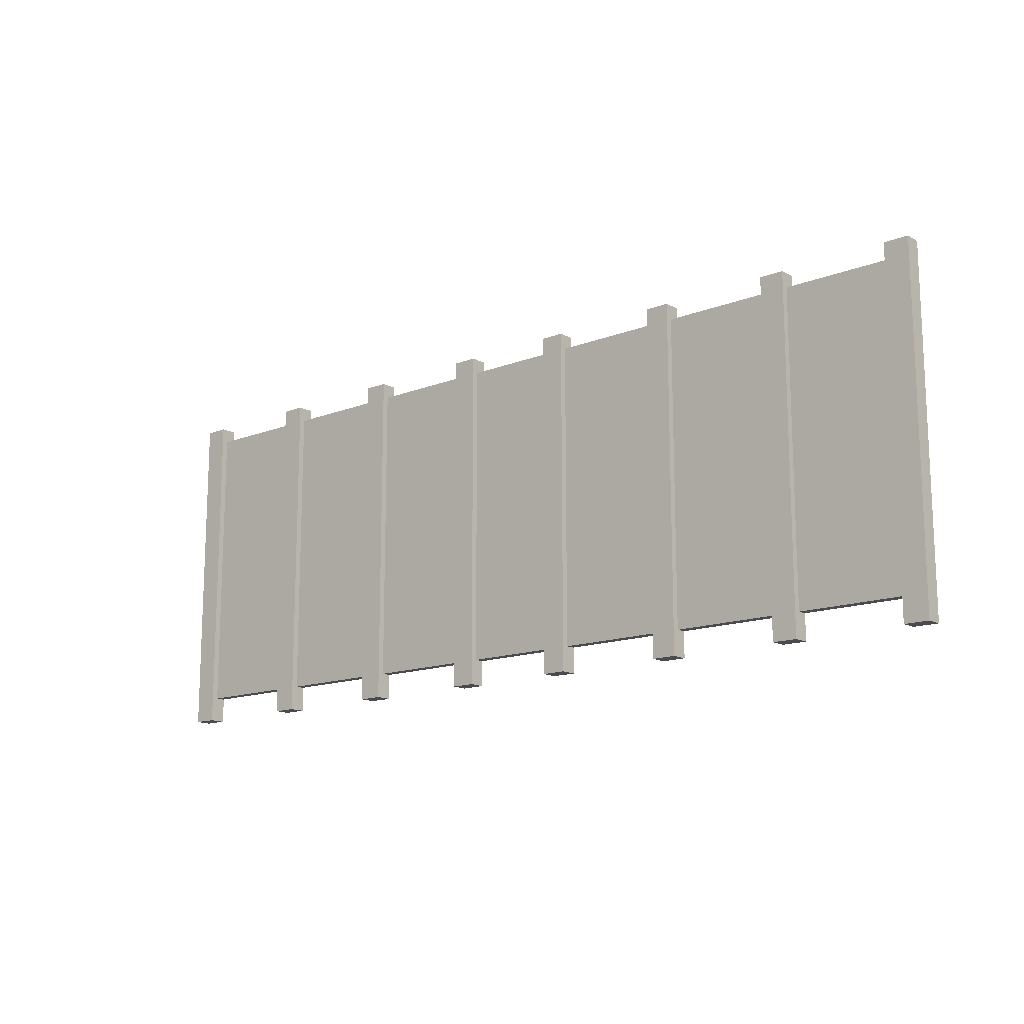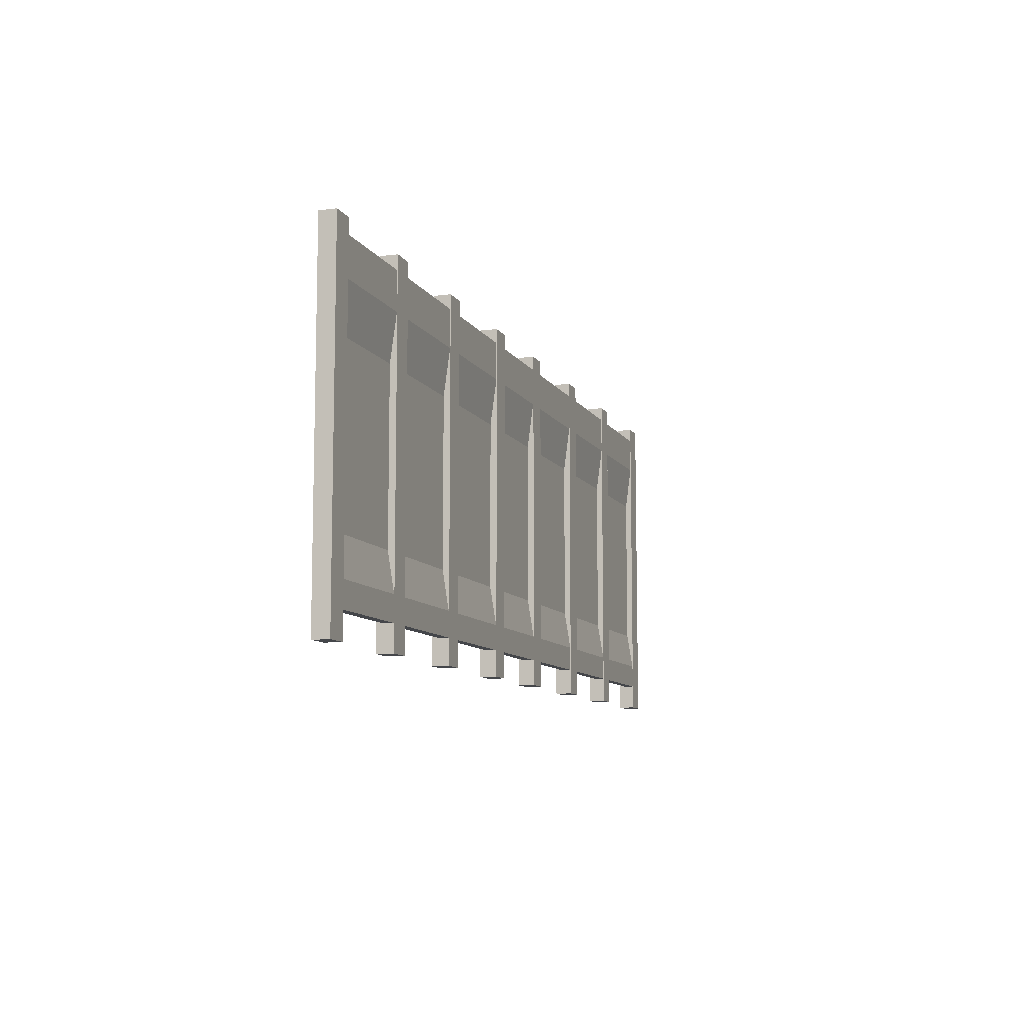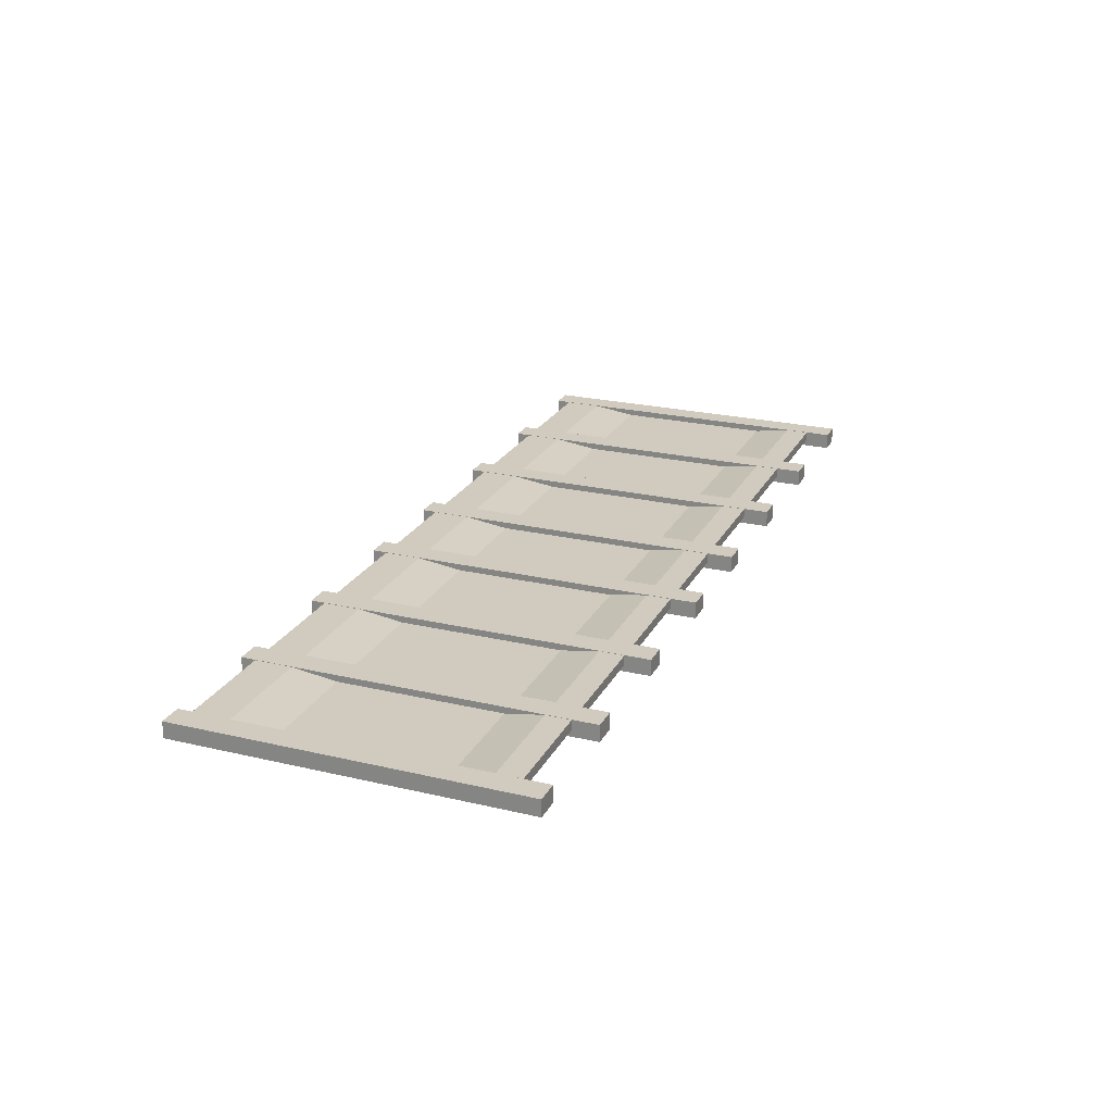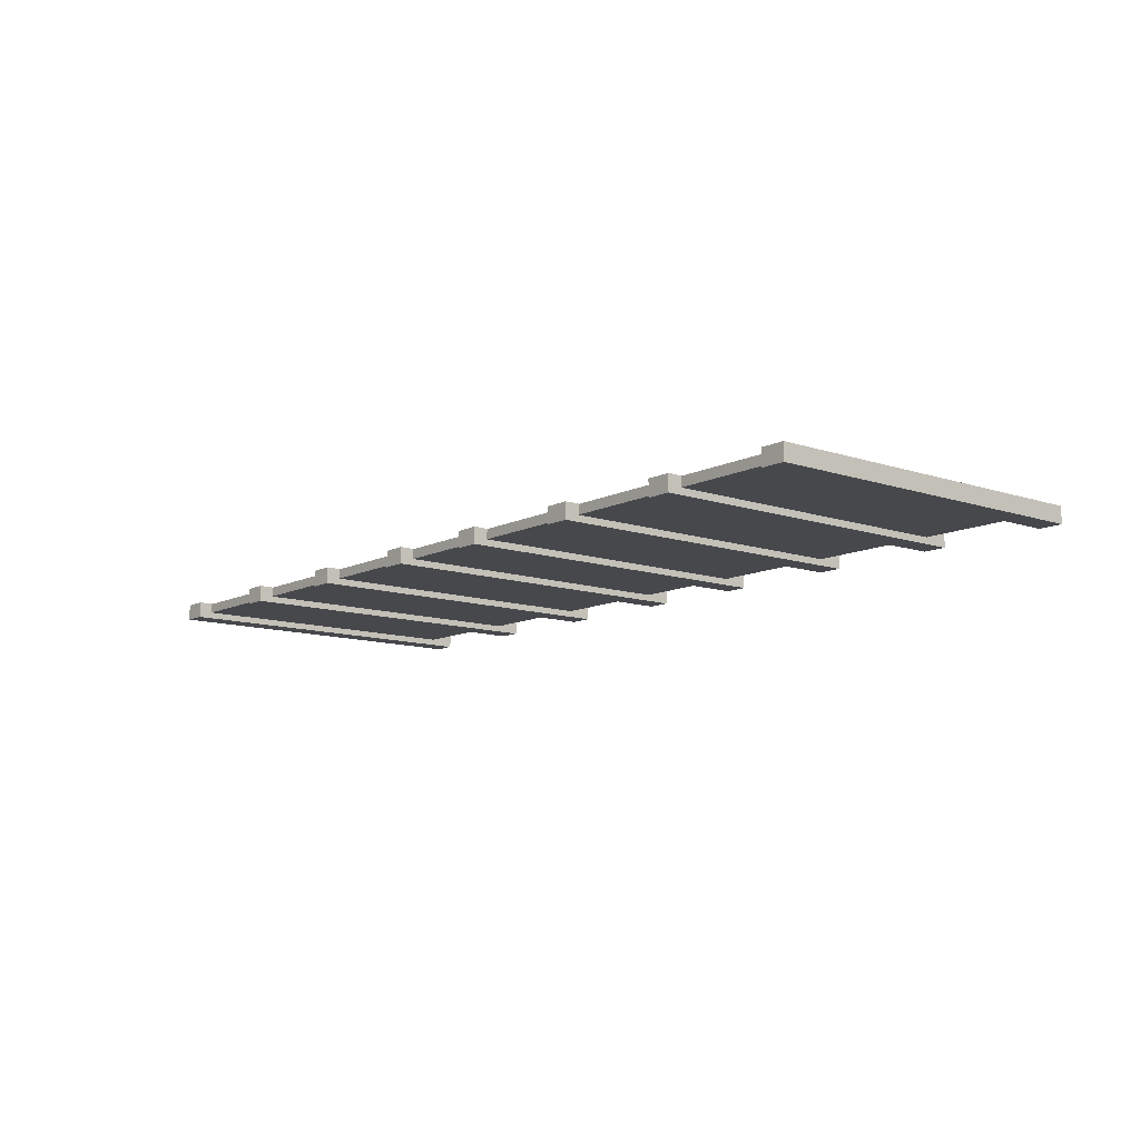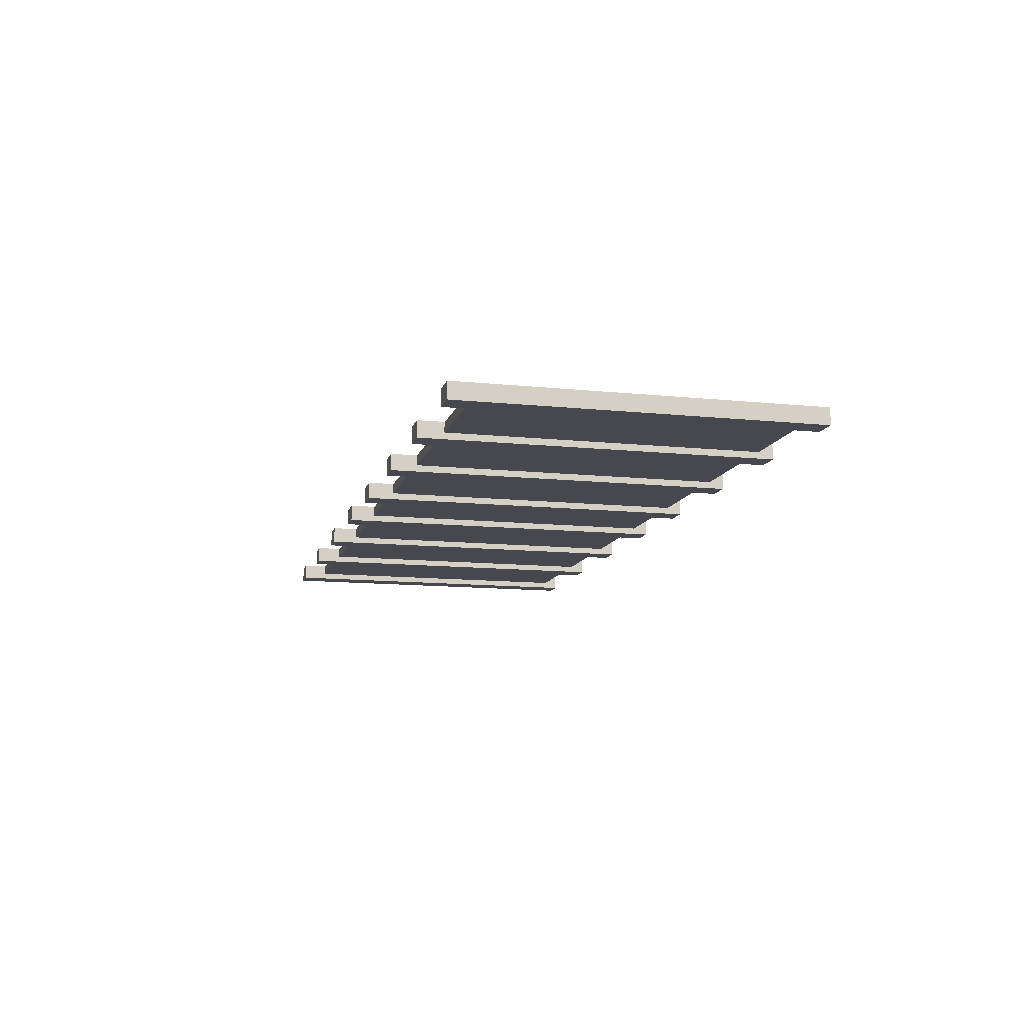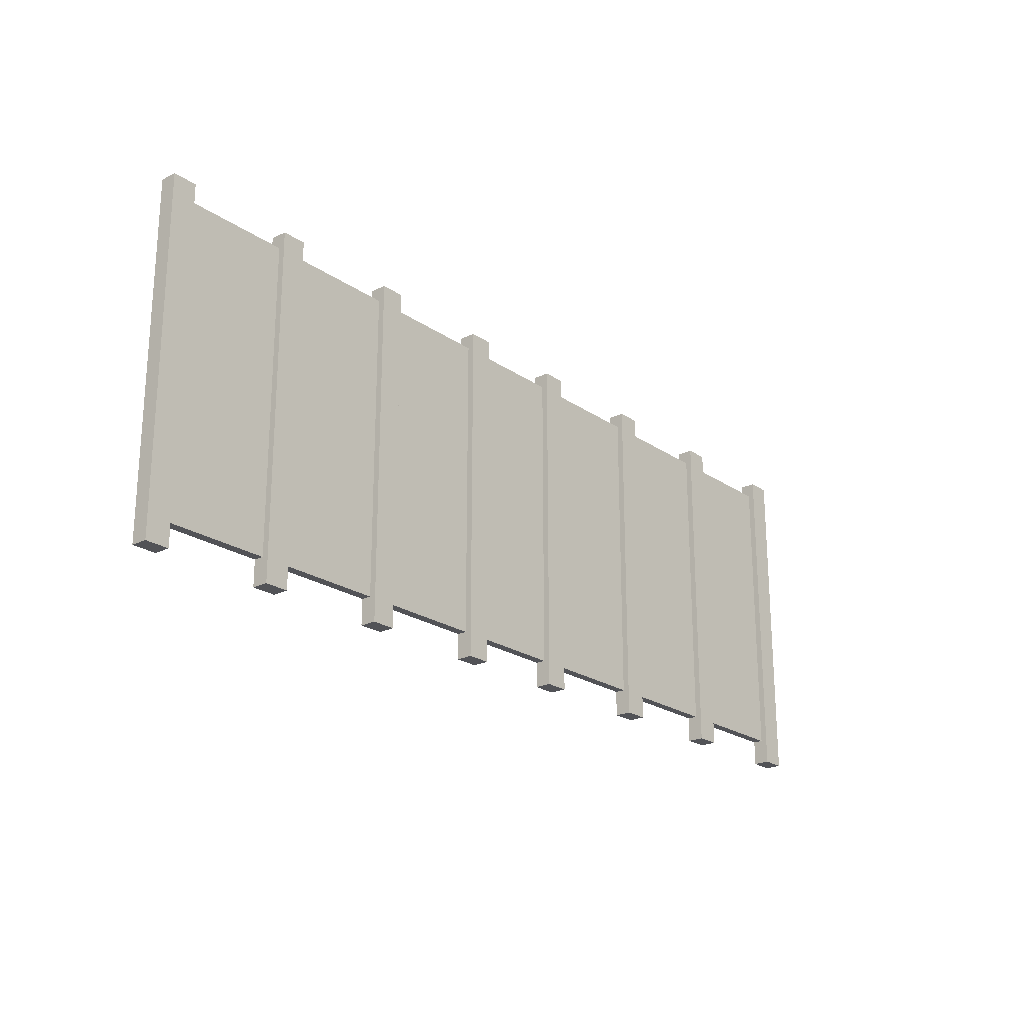
<metadata>
{"format":"obj","ext":"obj","renderer":"f3d","projection":"perspective","resolution":1024,"background":"white","views":[{"elev":-14.4,"azim":-139.6,"up":"+Y"},{"elev":-9.4,"azim":-71.5,"up":"+Y"},{"elev":23.4,"azim":-68.3,"up":"+Z"},{"elev":-11.1,"azim":-129.5,"up":"+Z"},{"elev":-11.9,"azim":75.9,"up":"+Z"},{"elev":-22.4,"azim":130.4,"up":"+Y"}]}
</metadata>
<code>
o wall
v 1.035 -1.97 0.0932
v 1.31 -1.97 0.0932
v 1.31 1.97 0.0932
v 1.035 1.97 0.0932
v 1.31 1.97 -0.0932
v 1.035 1.97 -0.0932
v 1.31 -1.97 -0.0932
v 1.035 -1.97 -0.0932
v 4.036 -1.97 0.0932
v 4.311 -1.97 0.0932
v 4.311 1.97 0.0932
v 4.036 1.97 0.0932
v 4.311 1.97 -0.0932
v 4.036 1.97 -0.0932
v 4.311 -1.97 -0.0932
v 4.036 -1.97 -0.0932
v 2.529 -1.97 0.0932
v 2.805 -1.97 0.0932
v 2.805 1.97 0.0932
v 2.529 1.97 0.0932
v 2.805 1.97 -0.0932
v 2.529 1.97 -0.0932
v 2.805 -1.97 -0.0932
v 2.529 -1.97 -0.0932
v 5.538 -1.97 0.0932
v 5.814 -1.97 0.0932
v 5.814 1.97 0.0932
v 5.538 1.97 0.0932
v 5.814 1.97 -0.0932
v 5.538 1.97 -0.0932
v 5.814 -1.97 -0.0932
v 5.538 -1.97 -0.0932
v -0.3173 -1.97 0.0932
v -0.0417 -1.97 0.0932
v -0.0417 1.97 0.0932
v -0.3173 1.97 0.0932
v -0.0417 1.97 -0.0932
v -0.3173 1.97 -0.0932
v -0.0417 -1.97 -0.0932
v -0.3173 -1.97 -0.0932
v -1.82 -1.97 0.0932
v -1.544 -1.97 0.0932
v -1.544 1.97 0.0932
v -1.82 1.97 0.0932
v -1.544 1.97 -0.0932
v -1.82 1.97 -0.0932
v -1.544 -1.97 -0.0932
v -1.82 -1.97 -0.0932
v -3.319 -1.97 0.0932
v -3.044 -1.97 0.0932
v -3.044 1.97 0.0932
v -3.319 1.97 0.0932
v -3.044 1.97 -0.0932
v -3.319 1.97 -0.0932
v -3.044 -1.97 -0.0932
v -3.319 -1.97 -0.0932
v -4.805 -1.97 0.0932
v -4.529 -1.97 0.0932
v -4.529 1.97 0.0932
v -4.805 1.97 0.0932
v -4.529 1.97 -0.0932
v -4.805 1.97 -0.0932
v -4.529 -1.97 -0.0932
v -4.805 -1.97 -0.0932
v 5.623 0.8679 0.0202
v 5.623 1.384 0.0894
v -4.598 1.384 0.0894
v -4.598 0.8679 0.0202
v -4.598 0.8662 0.0202
v 5.623 0.8662 0.0202
v -4.598 1.808 0.0894
v 5.623 1.808 0.0894
v 5.623 1.808 -0.0202
v -4.598 1.808 -0.0202
v -4.598 -1.679 -0.0202
v 5.623 -1.679 -0.0202
v 5.623 -1.679 0.0894
v -4.598 -1.679 0.0894
v 5.623 0.8679 -0.0202
v 5.623 1.384 -0.0202
v -4.598 0.8679 -0.0202
v -4.598 1.384 -0.0202
v -4.598 0.8662 -0.0202
v -4.598 0.4733 -0.0202
v -4.598 0.0089 -0.0202
v -4.598 -0.5447 -0.0202
v -4.598 -0.9734 -0.0202
v -4.598 -1.402 -0.0202
v 5.623 0.8662 -0.0202
v 5.623 0.4733 -0.0202
v 5.623 0.0089 -0.0202
v 5.623 -0.5447 -0.0202
v 5.623 -0.9734 -0.0202
v 5.623 -1.402 -0.0202
v 5.623 0.4733 0.0202
v 5.623 0.0089 0.0202
v 5.623 -0.5447 0.0202
v -4.598 0.4733 0.0202
v -4.598 0.0089 0.0202
v -4.598 -0.5447 0.0202
v -4.598 -0.9734 0.0202
v 5.623 -0.9734 0.0202
v -4.598 -1.402 0.0894
v 5.623 -1.402 0.0894
f 1 2 3
f 4 1 3
f 4 3 5
f 5 6 4
f 6 5 7
f 7 8 6
f 8 7 2
f 2 1 8
f 2 7 5
f 5 3 2
f 8 1 4
f 4 6 8
f 9 10 11
f 11 12 9
f 12 11 13
f 13 14 12
f 14 13 15
f 15 16 14
f 16 15 10
f 10 9 16
f 10 15 13
f 13 11 10
f 16 9 12
f 12 14 16
f 17 18 19
f 19 20 17
f 20 19 21
f 21 22 20
f 22 21 23
f 23 24 22
f 24 23 18
f 18 17 24
f 18 23 21
f 21 19 18
f 24 17 20
f 20 22 24
f 25 26 27
f 27 28 25
f 28 27 29
f 29 30 28
f 30 29 31
f 31 32 30
f 32 31 26
f 26 25 32
f 26 31 29
f 29 27 26
f 32 25 28
f 28 30 32
f 33 34 35
f 35 36 33
f 36 35 37
f 37 38 36
f 38 37 39
f 39 40 38
f 40 39 34
f 34 33 40
f 34 39 37
f 37 35 34
f 40 33 36
f 36 38 40
f 41 42 43
f 43 44 41
f 44 43 45
f 45 46 44
f 46 45 47
f 47 48 46
f 48 47 42
f 42 41 48
f 42 47 45
f 45 43 42
f 48 41 44
f 44 46 48
f 49 50 51
f 51 52 49
f 52 51 53
f 53 54 52
f 54 53 55
f 55 56 54
f 56 55 50
f 50 49 56
f 50 55 53
f 53 51 50
f 56 49 52
f 52 54 56
f 57 58 59
f 59 60 57
f 60 59 61
f 61 62 60
f 62 61 63
f 63 64 62
f 64 63 58
f 58 57 64
f 58 63 61
f 61 59 58
f 64 57 60
f 60 62 64
f 65 66 67
f 65 67 68
f 65 68 69
f 65 69 70
f 71 72 73
f 73 74 71
f 75 76 77
f 77 78 75
f 65 79 80
f 80 66 65
f 81 68 67
f 67 82 81
f 82 74 73
f 81 82 73
f 83 81 73
f 84 83 73
f 85 84 73
f 86 85 73
f 87 86 73
f 88 87 73
f 88 73 80
f 88 80 79
f 88 79 89
f 88 89 90
f 88 90 91
f 88 91 92
f 88 92 93
f 88 93 94
f 88 94 76
f 88 76 75
f 79 65 70
f 70 89 79
f 68 81 83
f 83 69 68
f 67 66 72
f 72 71 67
f 66 80 73
f 73 72 66
f 82 67 71
f 71 74 82
f 95 70 69
f 96 95 69
f 97 96 69
f 97 69 98
f 97 98 99
f 97 99 100
f 97 100 101
f 97 101 102
f 89 70 95
f 95 90 89
f 69 83 84
f 84 98 69
f 90 95 96
f 96 91 90
f 98 84 85
f 85 99 98
f 91 96 97
f 97 92 91
f 99 85 86
f 86 100 99
f 92 97 102
f 102 93 92
f 100 86 87
f 87 101 100
f 102 101 103
f 103 104 102
f 93 102 104
f 104 94 93
f 101 87 88
f 88 103 101
f 104 103 78
f 78 77 104
f 94 104 77
f 77 76 94
f 103 88 75
f 75 78 103

</code>
